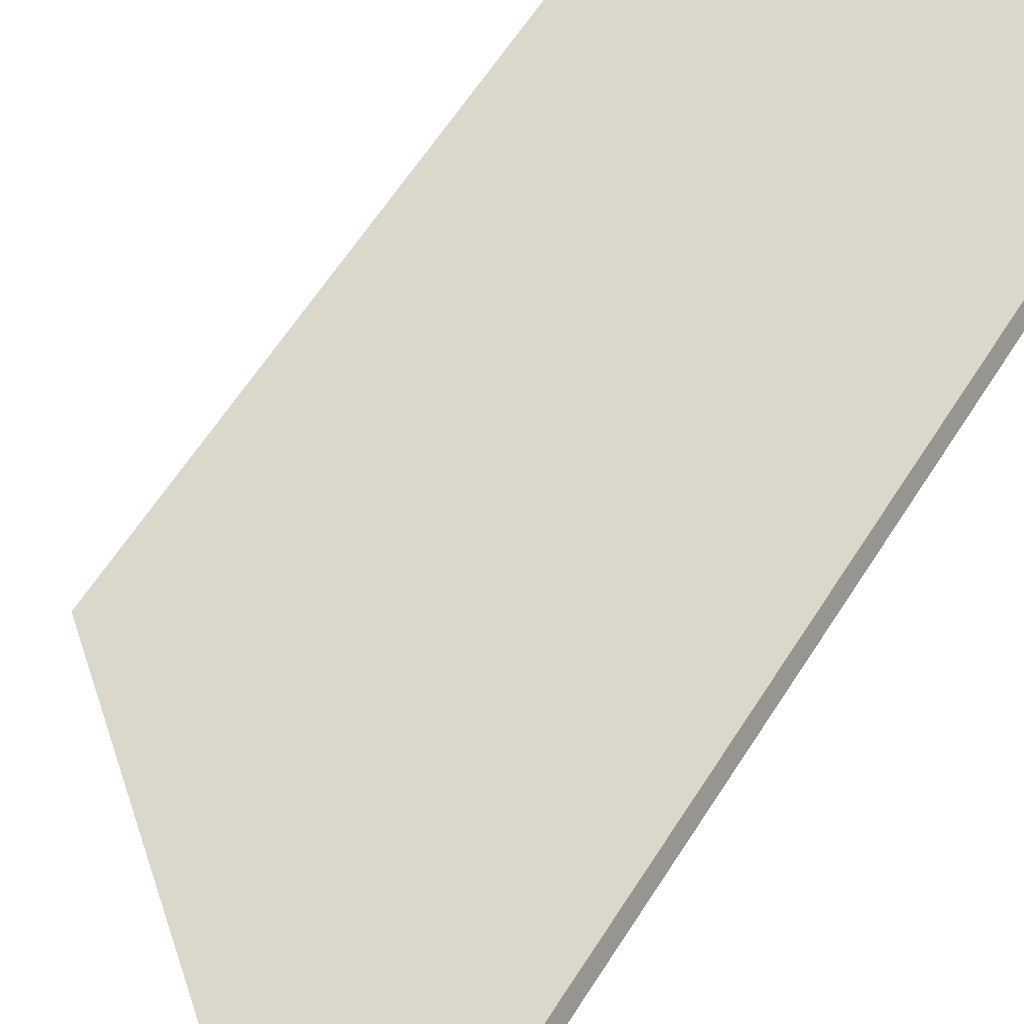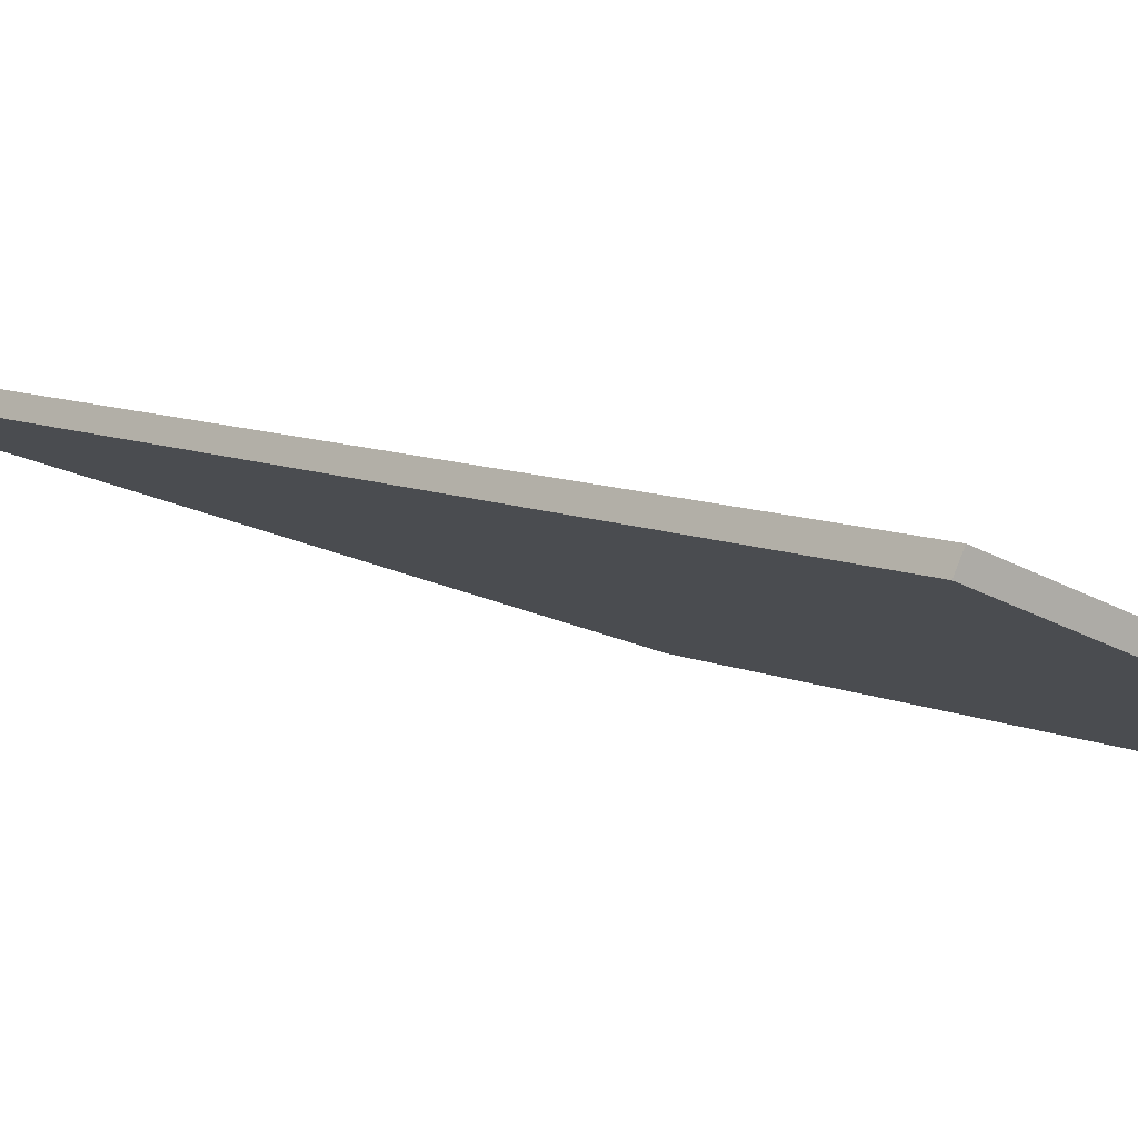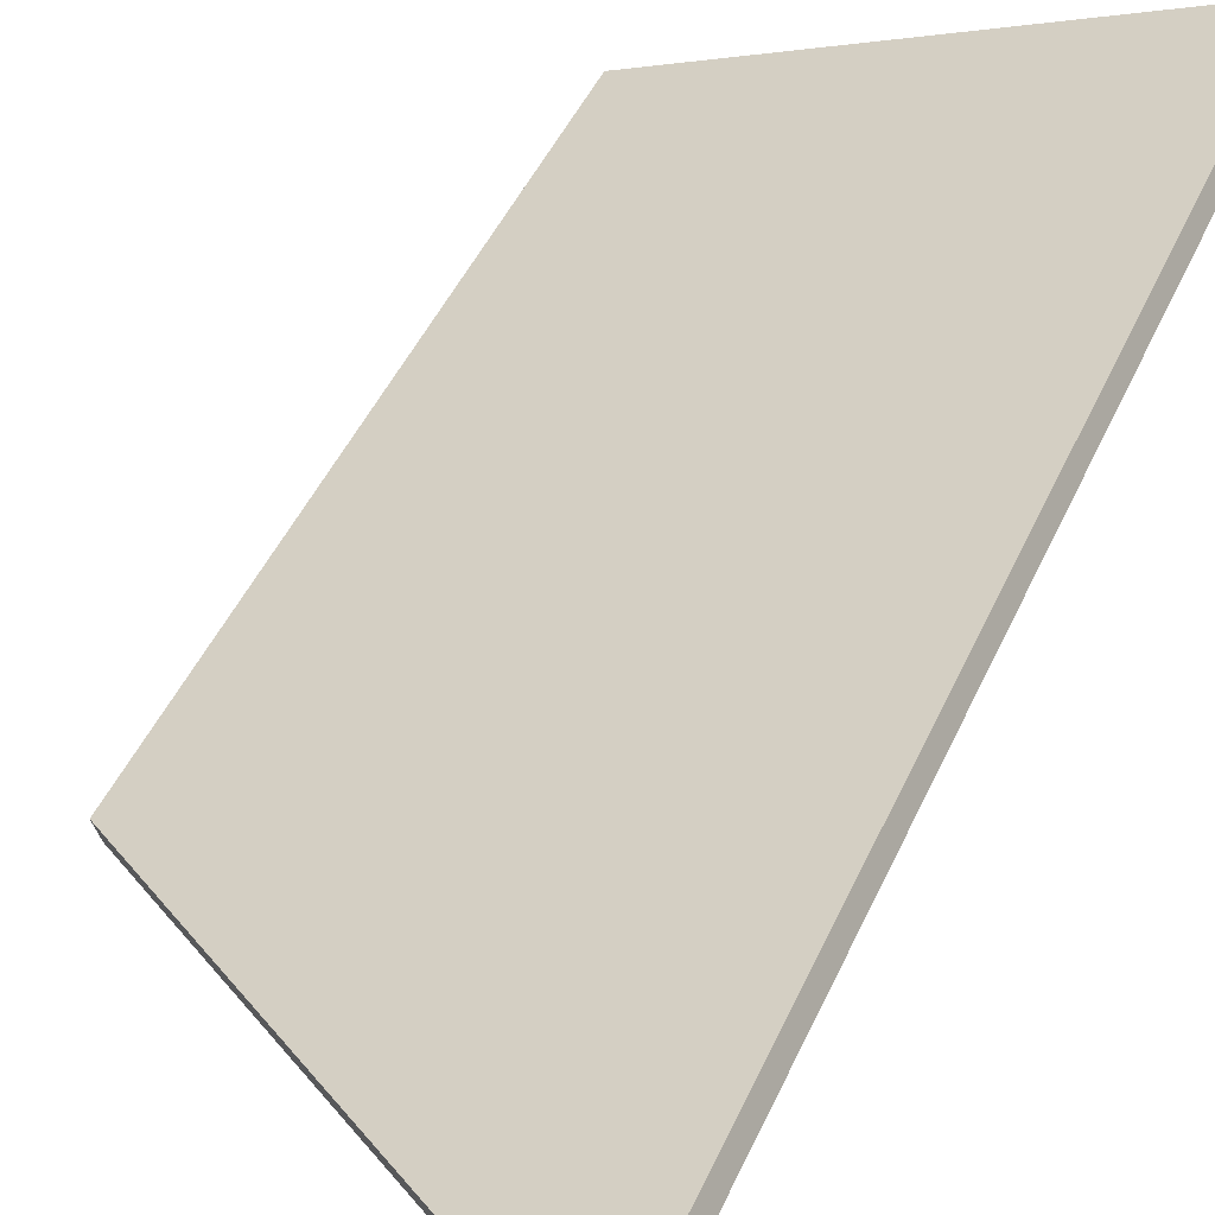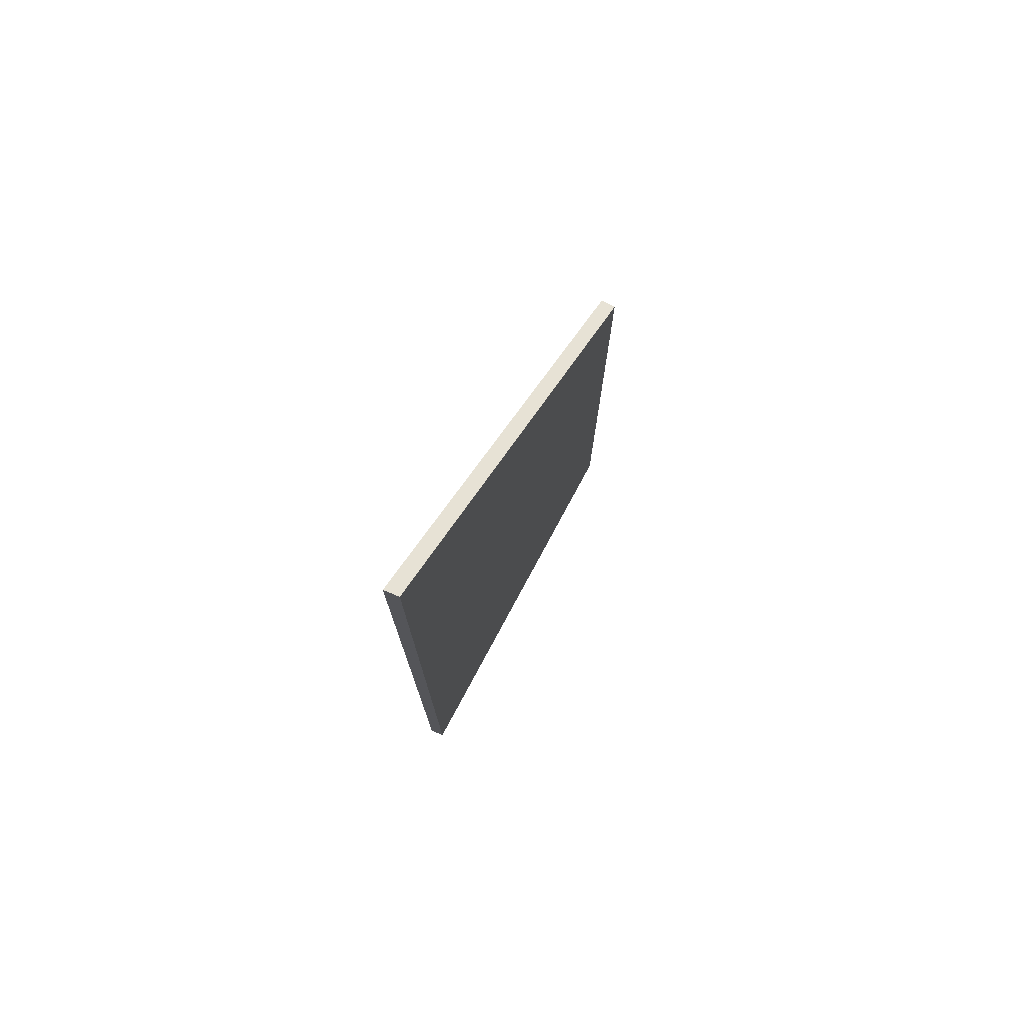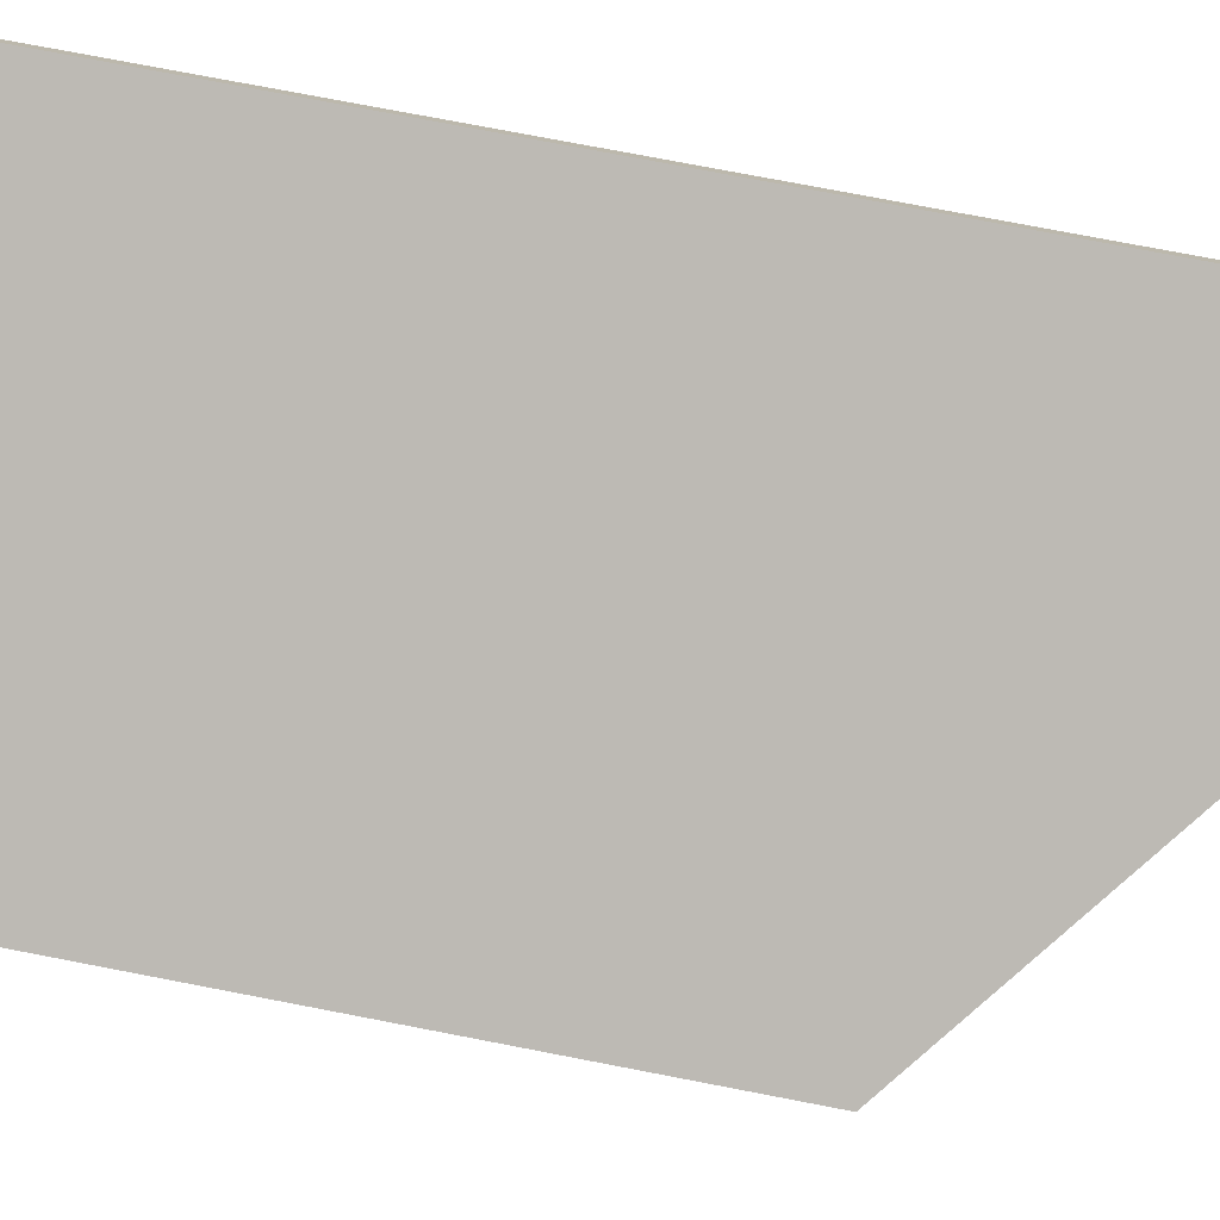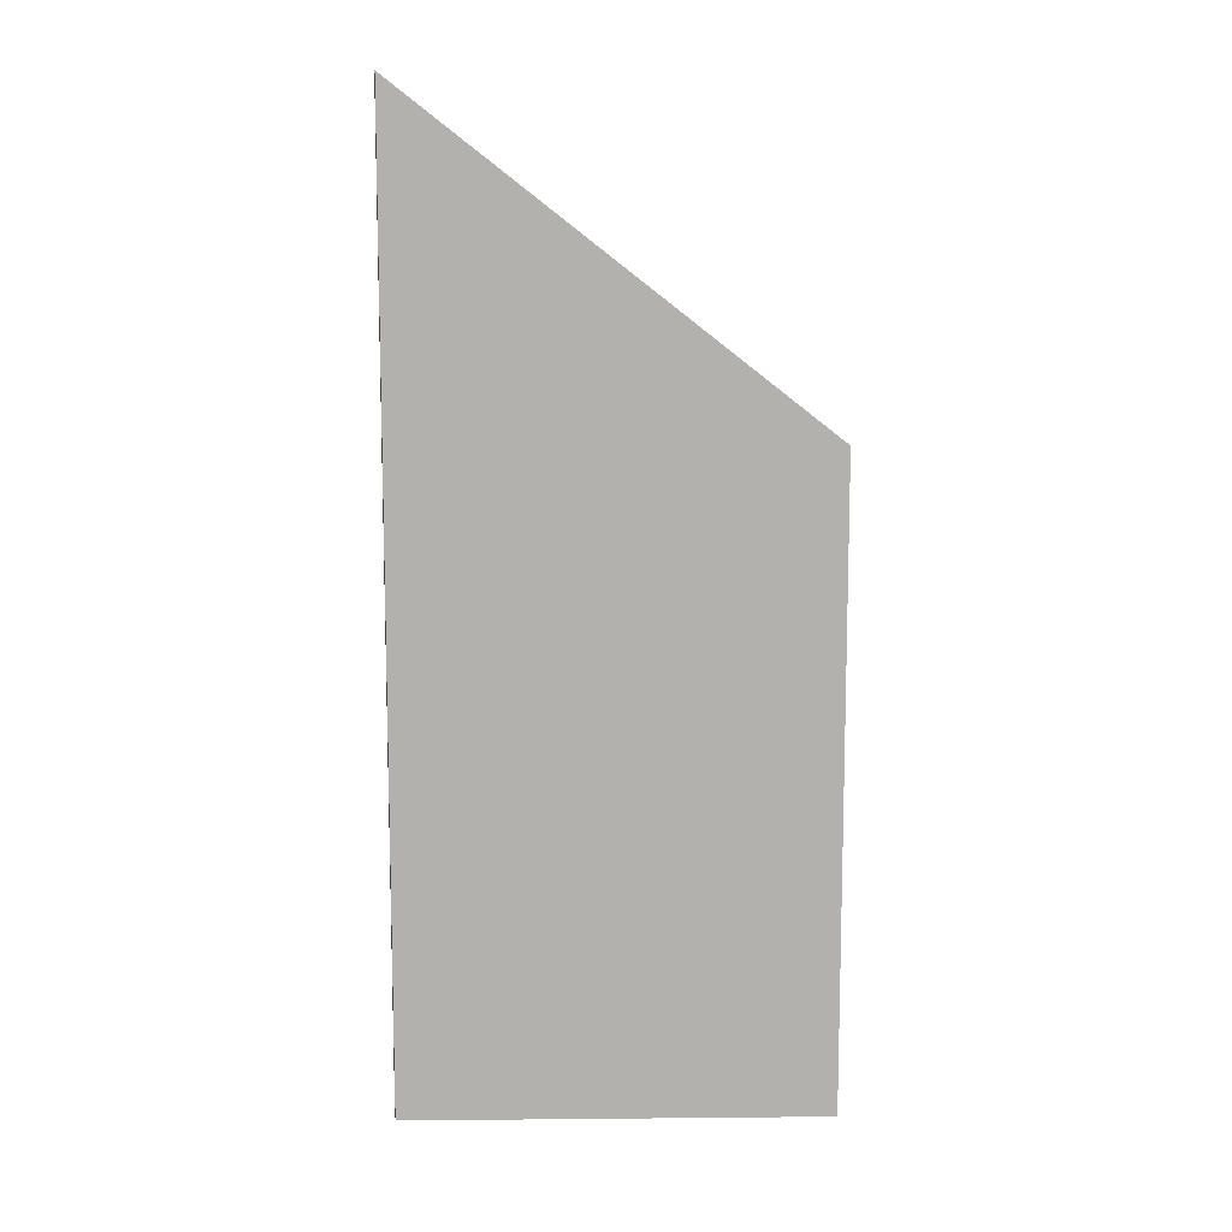
<metadata>
{"format":"obj","ext":"obj","renderer":"f3d","projection":"perspective","resolution":1024,"background":"white","views":[{"elev":61.3,"azim":-147.8,"up":"+Z"},{"elev":8.5,"azim":-38.3,"up":"+Z"},{"elev":42.9,"azim":-157.9,"up":"+Z"},{"elev":76.5,"azim":-40.1,"up":"+Y"},{"elev":74.0,"azim":101.0,"up":"+Z"},{"elev":10.9,"azim":20.3,"up":"+Y"}]}
</metadata>
<code>
v 2.135 -0.1311 1.054
v 2.135 -0.07077 1.054
v 2.134 -0.07073 1.054
v 2.134 -0.1311 1.054
v 2.134 -0.07073 1.054
v 2.159 -0.0912 1.044
v 2.159 -0.1311 1.044
v 2.134 -0.1311 1.054
v 2.135 -0.1311 1.054
v 2.134 -0.1311 1.054
v 2.159 -0.1311 1.044
v 2.159 -0.1311 1.045
v 2.135 -0.07077 1.054
v 2.135 -0.1311 1.054
v 2.159 -0.1311 1.045
v 2.159 -0.09117 1.045
v 2.159 -0.09117 1.045
v 2.159 -0.0912 1.044
v 2.134 -0.07073 1.054
v 2.135 -0.07077 1.054
v 2.159 -0.0912 1.044
v 2.159 -0.09117 1.045
v 2.159 -0.1311 1.045
v 2.159 -0.1311 1.044
f 1 2 3
f 1 3 4
f 5 6 7
f 5 7 8
f 9 10 11
f 9 11 12
f 13 14 15
f 13 15 16
f 17 18 19
f 17 19 20
f 21 22 23
f 21 23 24

</code>
